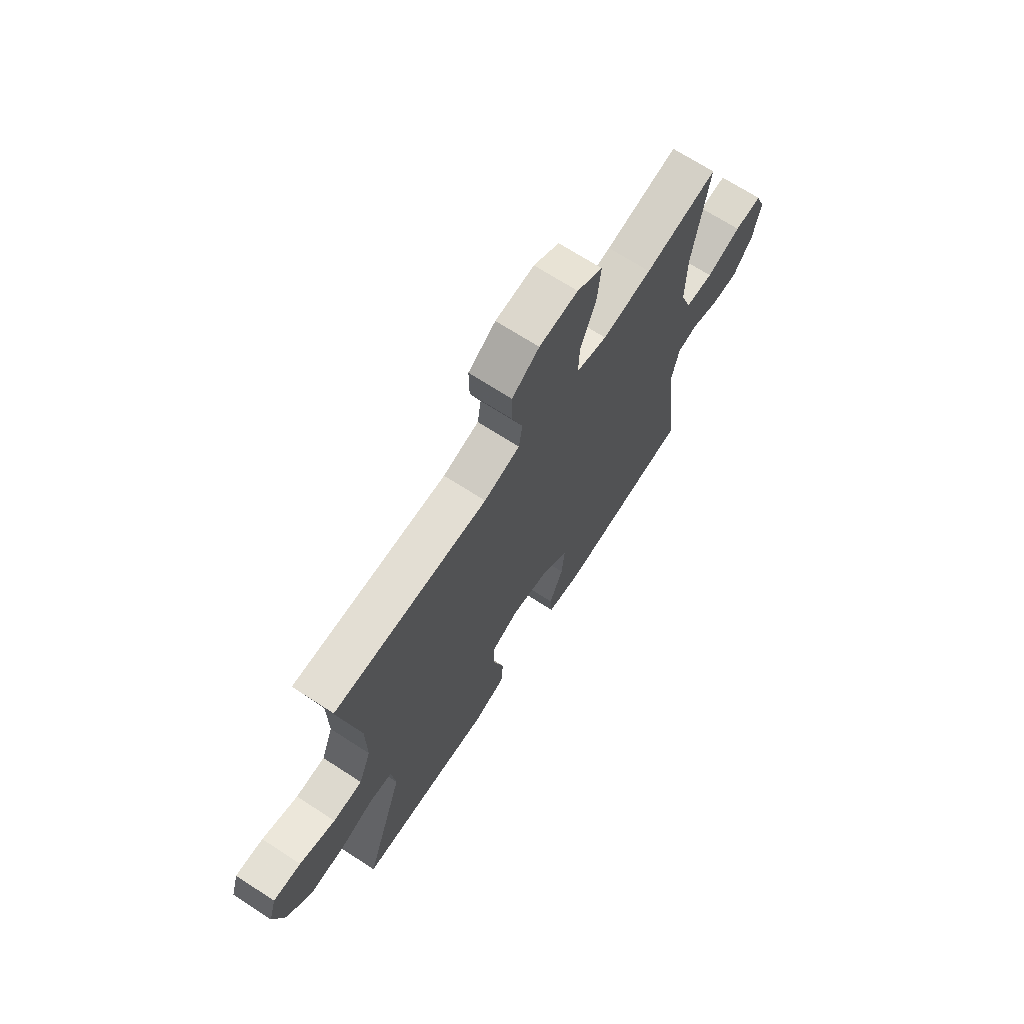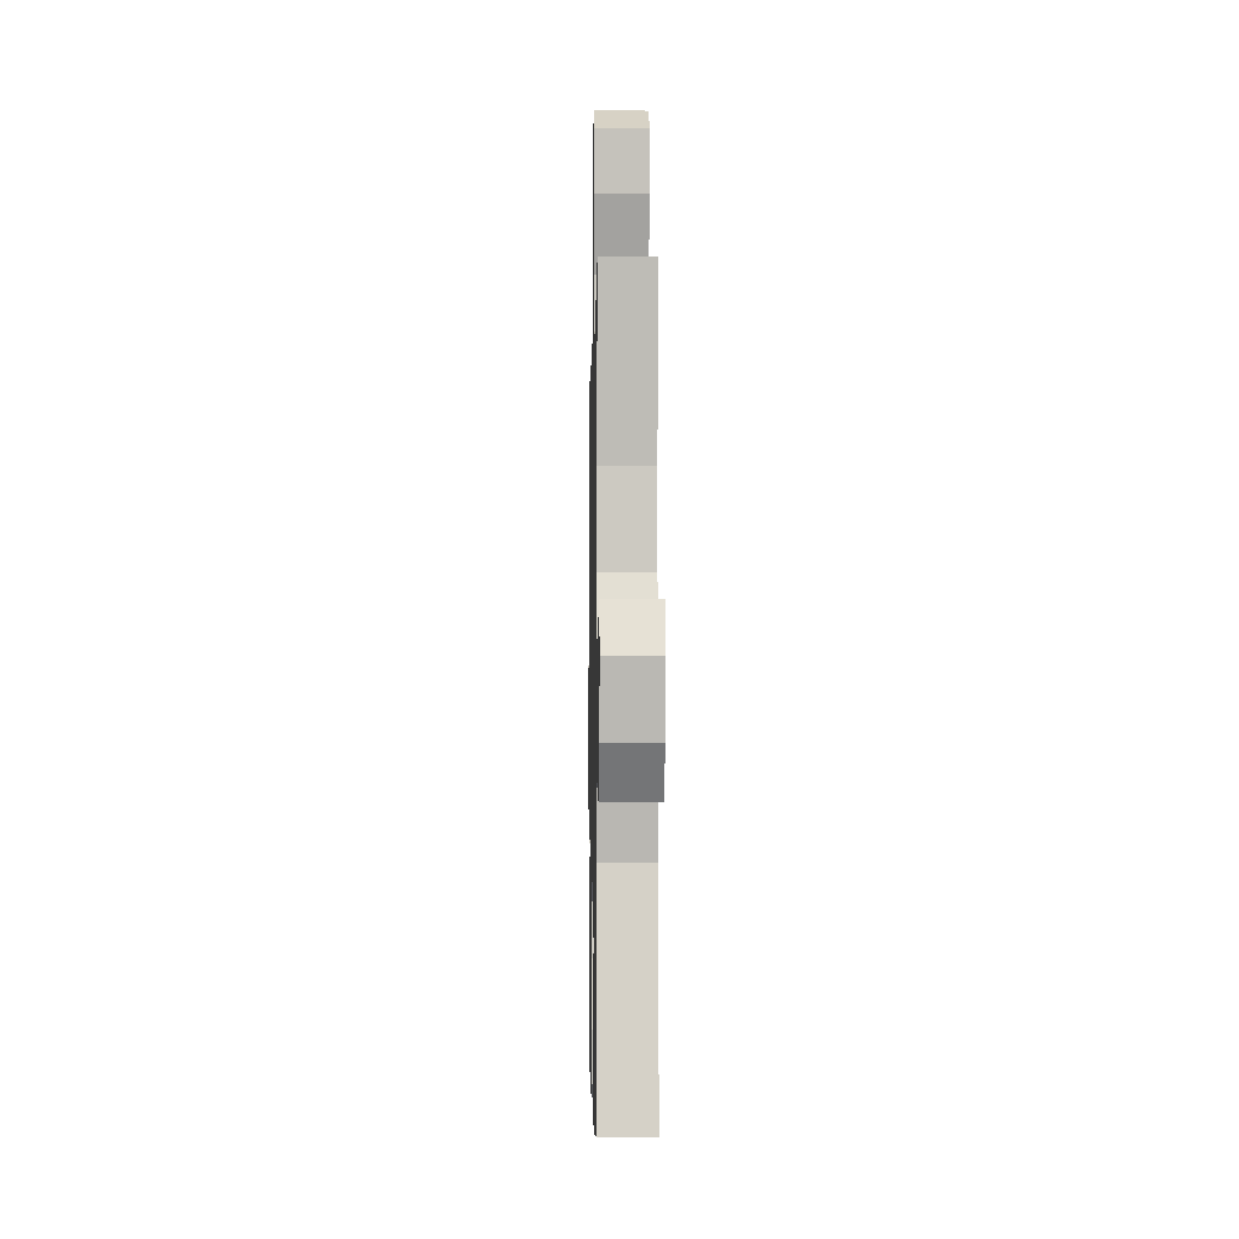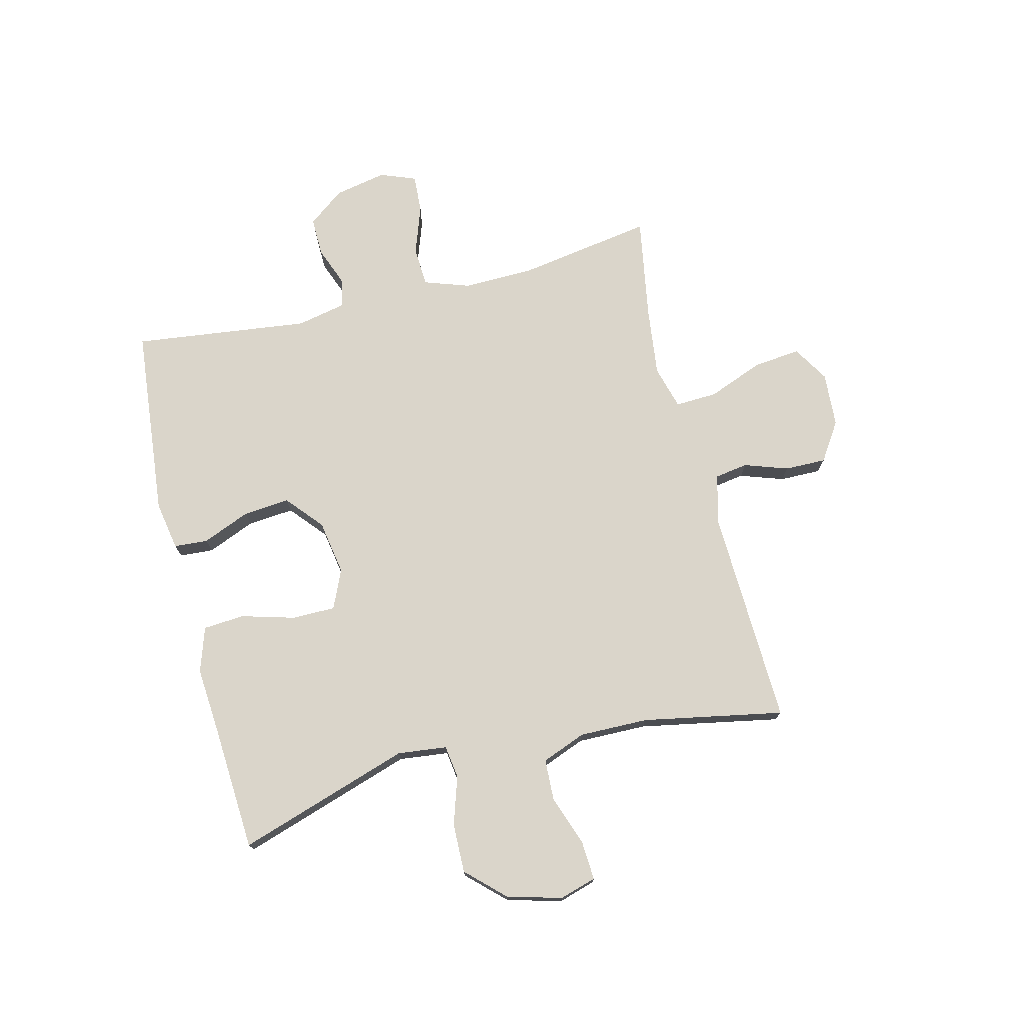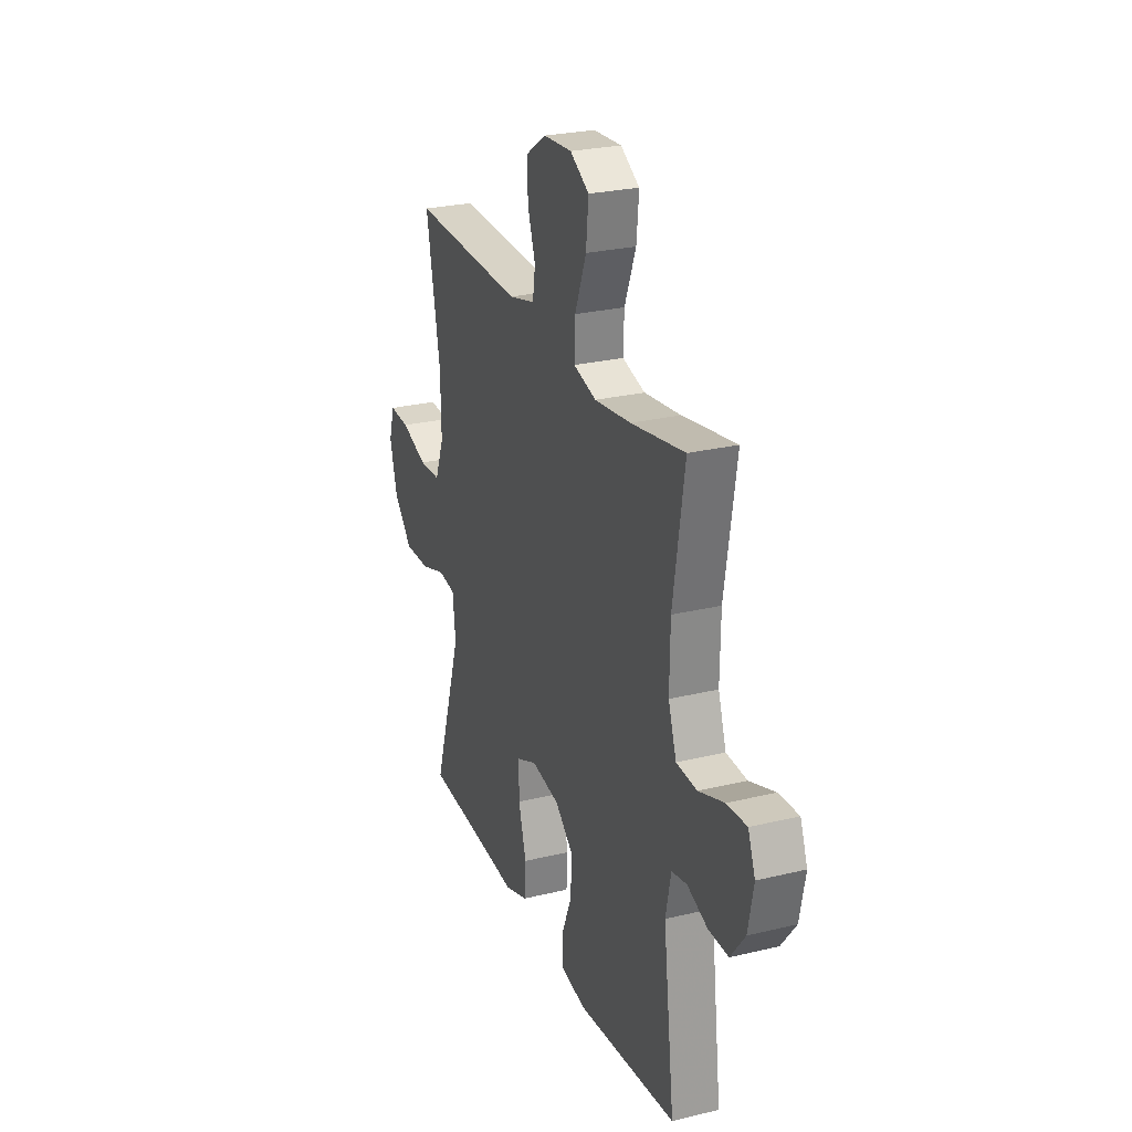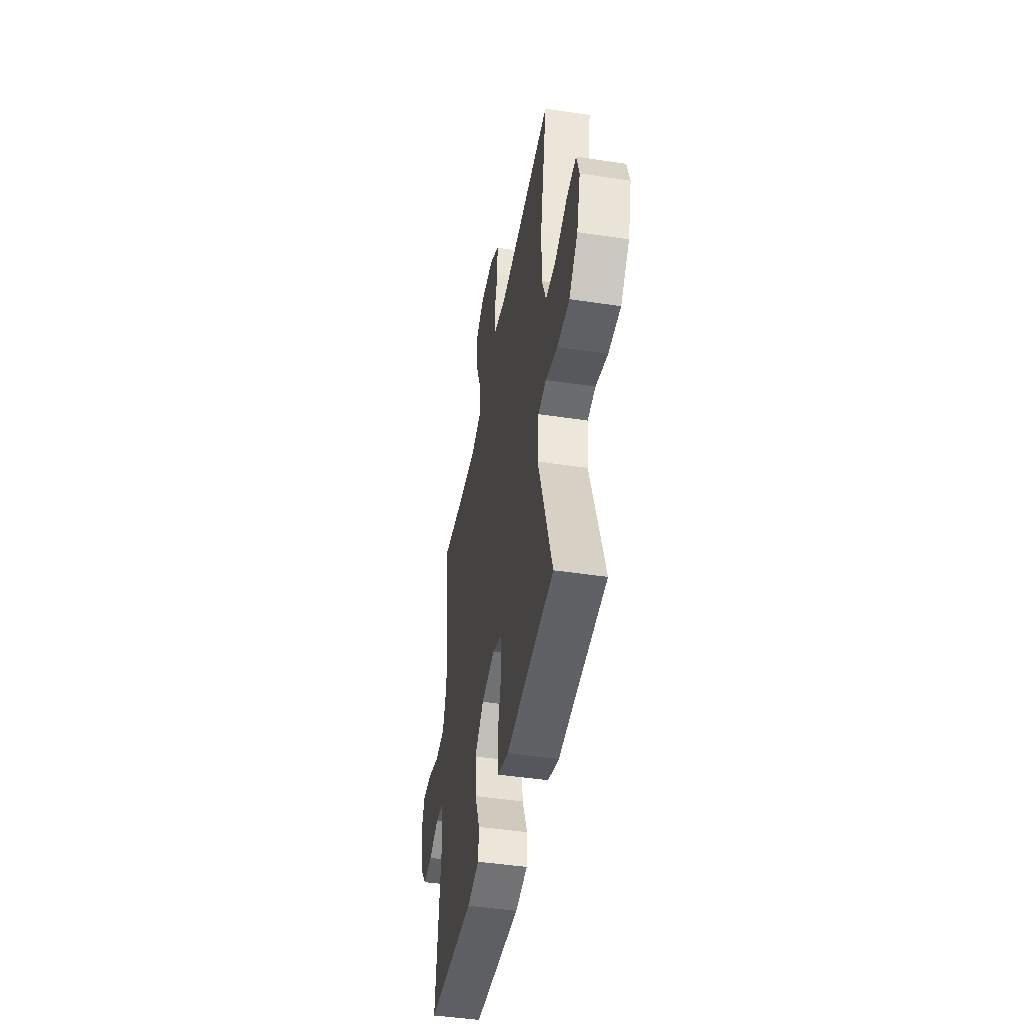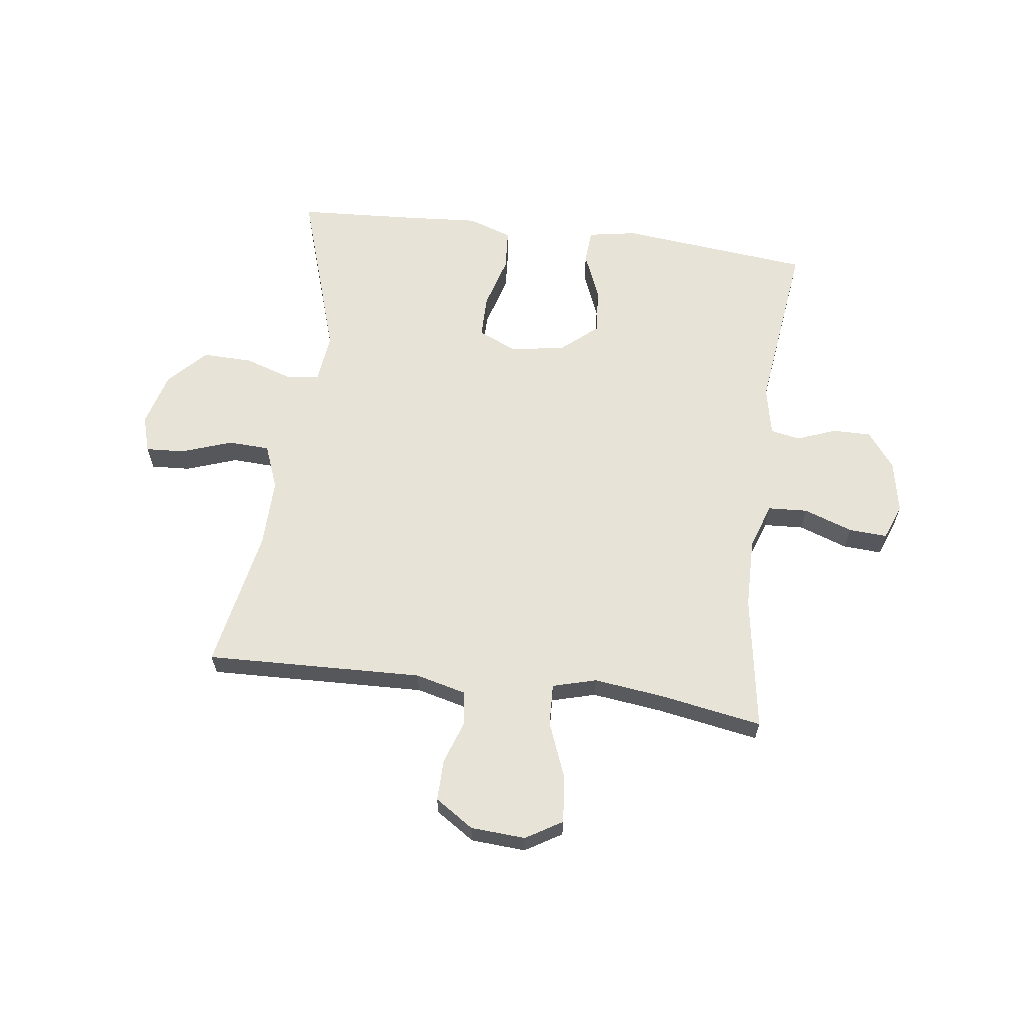
<metadata>
{"format":"obj","ext":"obj","renderer":"f3d","projection":"perspective","resolution":1024,"background":"white","views":[{"elev":69.3,"azim":-57.0,"up":"+Z"},{"elev":-3.7,"azim":88.9,"up":"+Z"},{"elev":74.2,"azim":-104.0,"up":"+Y"},{"elev":26.0,"azim":69.0,"up":"+Z"},{"elev":-45.6,"azim":-99.9,"up":"+Z"},{"elev":62.7,"azim":7.5,"up":"+Y"}]}
</metadata>
<code>
v 0.5 0.07 -0.5
v 0.166 0.07 -0.534
v 0.081 0.07 -0.519
v 0.077 0.07 -0.46
v 0.111 0.07 -0.377
v 0.118 0.07 -0.296
v 0.055 0.07 -0.242
v -0.04 0.07 -0.226
v -0.108 0.07 -0.256
v -0.108 0.07 -0.332
v -0.082 0.07 -0.424
v -0.087 0.07 -0.496
v -0.165 0.07 -0.522
v -0.284 0.07 -0.513
v -0.5 0.07 -0.5
v -0.403 0.07 -0.199
v -0.413 0.07 -0.113
v -0.47 0.07 -0.105
v -0.554 0.07 -0.132
v -0.64 0.07 -0.134
v -0.702 0.07 -0.069
v -0.728 0.07 0.026
v -0.709 0.07 0.09
v -0.641 0.07 0.086
v -0.553 0.07 0.055
v -0.481 0.07 0.058
v -0.451 0.07 0.135
v -0.453 0.07 0.255
v -0.5 0.07 0.5
v -0.122 0.07 0.487
v -0.034 0.07 0.509
v -0.025 0.07 0.567
v -0.051 0.07 0.643
v -0.052 0.07 0.715
v 0.015 0.07 0.759
v 0.11 0.07 0.765
v 0.173 0.07 0.727
v 0.165 0.07 0.645
v 0.127 0.07 0.548
v 0.124 0.07 0.475
v 0.2 0.07 0.454
v 0.321 0.07 0.469
v 0.5 0.07 0.5
v 0.462 0.07 0.263
v 0.46 0.07 0.141
v 0.487 0.07 0.062
v 0.556 0.07 0.058
v 0.641 0.07 0.088
v 0.708 0.07 0.092
v 0.732 0.07 0.03
v 0.714 0.07 -0.061
v 0.666 0.07 -0.124
v 0.599 0.07 -0.123
v 0.531 0.07 -0.097
v 0.48 0.07 -0.107
v 0.462 0.07 -0.193
v 0.5 0 -0.5
v 0.166 0 -0.534
v 0.081 0 -0.519
v 0.077 0 -0.46
v 0.111 0 -0.377
v 0.118 0 -0.296
v 0.055 0 -0.242
v -0.04 0 -0.226
v -0.108 0 -0.256
v -0.108 0 -0.332
v -0.082 0 -0.424
v -0.087 0 -0.496
v -0.165 0 -0.522
v -0.284 0 -0.513
v -0.5 0 -0.5
v -0.403 0 -0.199
v -0.413 0 -0.113
v -0.47 0 -0.105
v -0.554 0 -0.132
v -0.64 0 -0.134
v -0.702 0 -0.069
v -0.728 0 0.026
v -0.709 0 0.09
v -0.641 0 0.086
v -0.553 0 0.055
v -0.481 0 0.058
v -0.451 0 0.135
v -0.453 0 0.255
v -0.5 0 0.5
v -0.122 0 0.487
v -0.034 0 0.509
v -0.025 0 0.567
v -0.051 0 0.643
v -0.052 0 0.715
v 0.015 0 0.759
v 0.11 0 0.765
v 0.173 0 0.727
v 0.165 0 0.645
v 0.127 0 0.548
v 0.124 0 0.475
v 0.2 0 0.454
v 0.321 0 0.469
v 0.5 0 0.5
v 0.462 0 0.263
v 0.46 0 0.141
v 0.487 0 0.062
v 0.556 0 0.058
v 0.641 0 0.088
v 0.708 0 0.092
v 0.732 0 0.03
v 0.714 0 -0.061
v 0.666 0 -0.124
v 0.599 0 -0.123
v 0.531 0 -0.097
v 0.48 0 -0.107
v 0.462 0 -0.193
f 52 53 54
f 51 52 54
f 50 51 54
f 49 50 54
f 48 49 54
f 47 48 54
f 46 47 54 55
f 45 46 55 56
f 42 43 44
f 41 42 44 45
f 40 41 45 56
f 37 38 39
f 36 37 39
f 35 36 39
f 34 35 39
f 33 34 39
f 32 33 39
f 31 32 39 40
f 40 56 1
f 31 40 1
f 30 31 1
f 23 24 25
f 22 23 25
f 21 22 25
f 20 21 25
f 19 20 25
f 18 19 25
f 17 18 25 26
f 14 15 16
f 14 16 17
f 13 14 17
f 12 13 17
f 11 12 17
f 10 11 17
f 17 26 27
f 10 17 27
f 9 10 27
f 3 4 5
f 2 3 5
f 1 2 5
f 1 5 6
f 1 6 7
f 30 1 7
f 29 30 7
f 28 29 7
f 27 28 7 8
f 8 9 27
f 110 109 108
f 110 108 107
f 110 107 106
f 110 106 105
f 110 105 104
f 110 104 103
f 111 110 103 102
f 112 111 102 101
f 100 99 98
f 101 100 98 97
f 112 101 97 96
f 95 94 93
f 95 93 92
f 95 92 91
f 95 91 90
f 95 90 89
f 95 89 88
f 96 95 88 87
f 57 112 96
f 57 96 87
f 57 87 86
f 81 80 79
f 81 79 78
f 81 78 77
f 81 77 76
f 81 76 75
f 81 75 74
f 82 81 74 73
f 72 71 70
f 73 72 70
f 73 70 69
f 73 69 68
f 73 68 67
f 73 67 66
f 83 82 73
f 83 73 66
f 83 66 65
f 61 60 59
f 61 59 58
f 61 58 57
f 62 61 57
f 63 62 57
f 63 57 86
f 63 86 85
f 63 85 84
f 64 63 84 83
f 83 65 64
f 1 57 58 2
f 2 58 59 3
f 3 59 60 4
f 4 60 61 5
f 5 61 62 6
f 6 62 63 7
f 7 63 64 8
f 8 64 65 9
f 9 65 66 10
f 10 66 67 11
f 11 67 68 12
f 12 68 69 13
f 13 69 70 14
f 14 70 71 15
f 15 71 72 16
f 16 72 73 17
f 17 73 74 18
f 18 74 75 19
f 19 75 76 20
f 20 76 77 21
f 21 77 78 22
f 22 78 79 23
f 23 79 80 24
f 24 80 81 25
f 25 81 82 26
f 26 82 83 27
f 27 83 84 28
f 28 84 85 29
f 29 85 86 30
f 30 86 87 31
f 31 87 88 32
f 32 88 89 33
f 33 89 90 34
f 34 90 91 35
f 35 91 92 36
f 36 92 93 37
f 37 93 94 38
f 38 94 95 39
f 39 95 96 40
f 40 96 97 41
f 41 97 98 42
f 42 98 99 43
f 43 99 100 44
f 44 100 101 45
f 45 101 102 46
f 46 102 103 47
f 47 103 104 48
f 48 104 105 49
f 49 105 106 50
f 50 106 107 51
f 51 107 108 52
f 52 108 109 53
f 53 109 110 54
f 54 110 111 55
f 55 111 112 56
f 56 112 57 1

</code>
